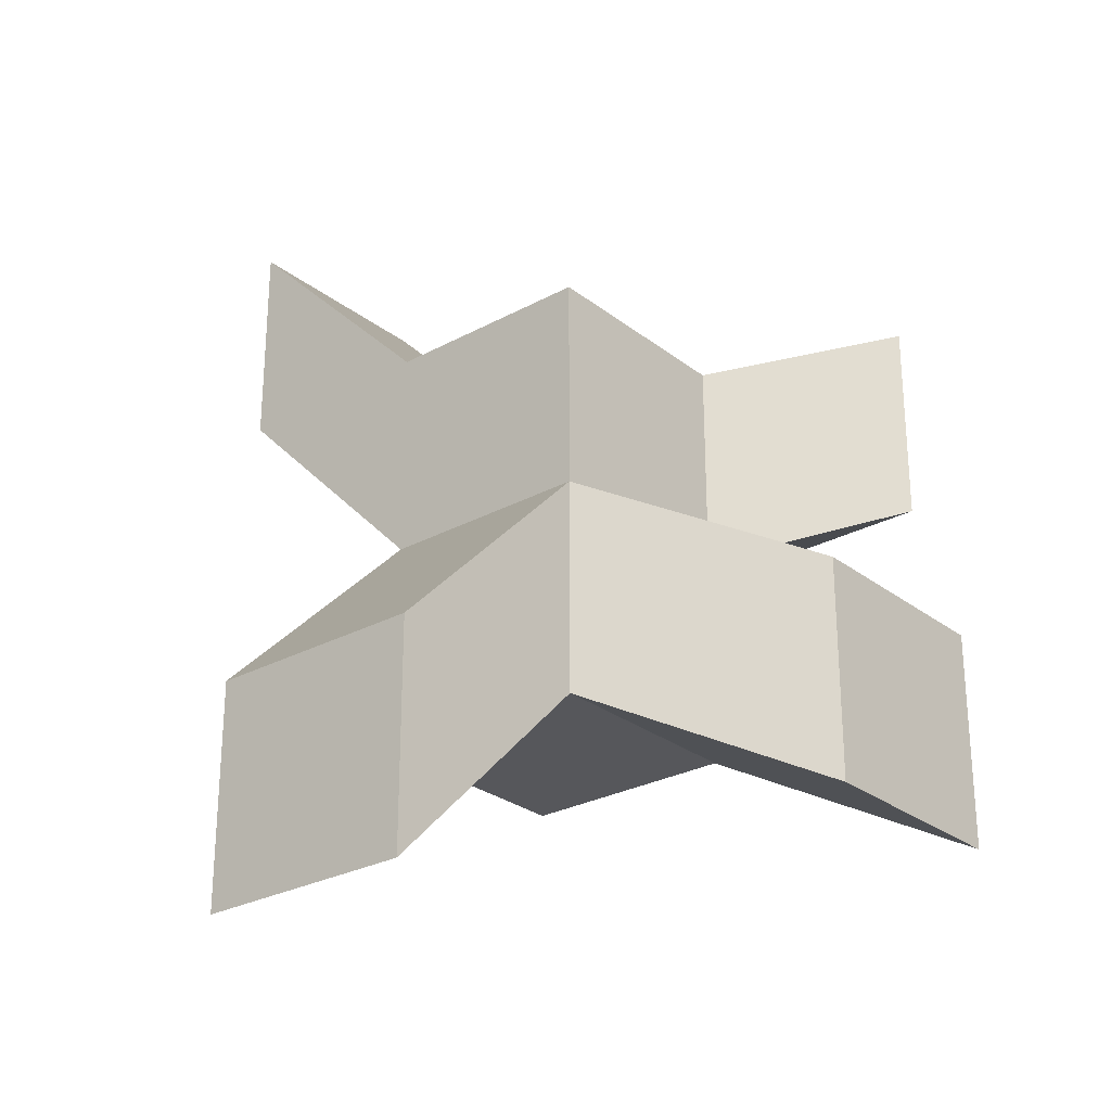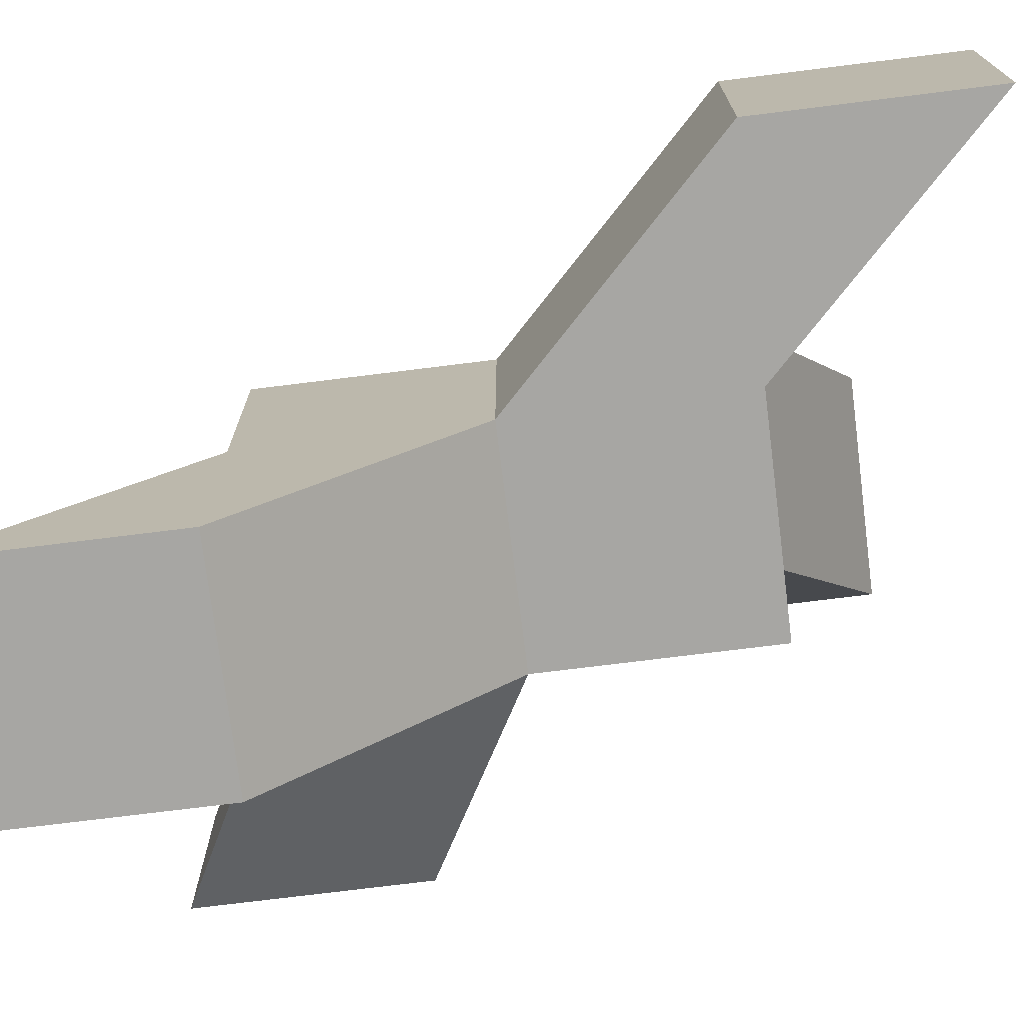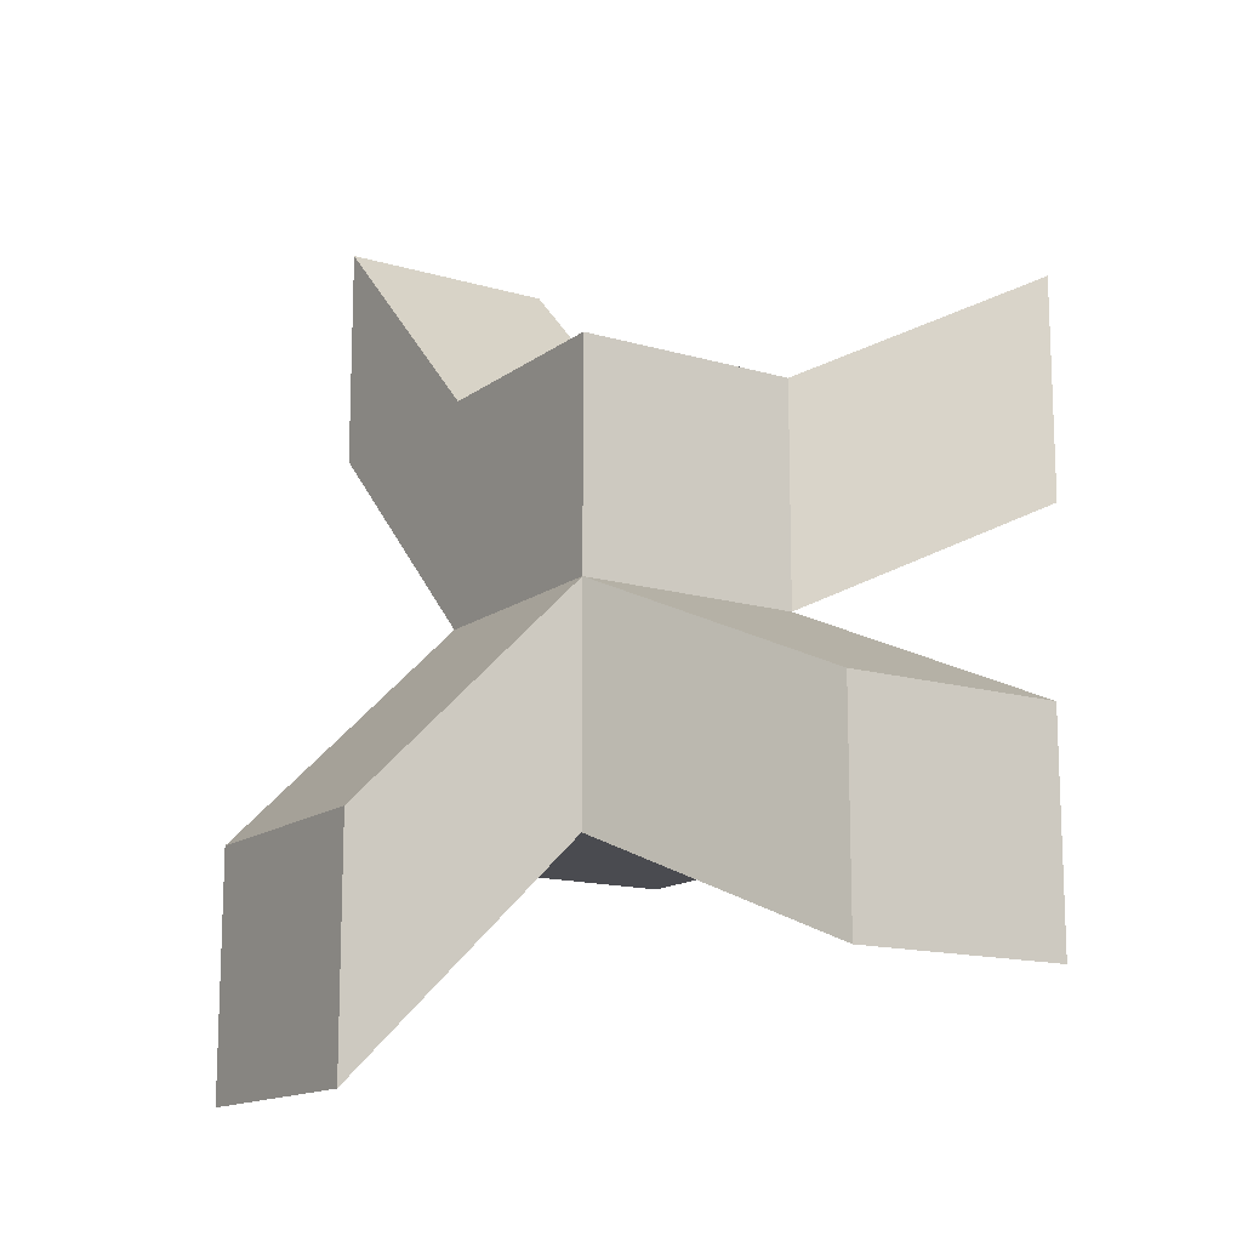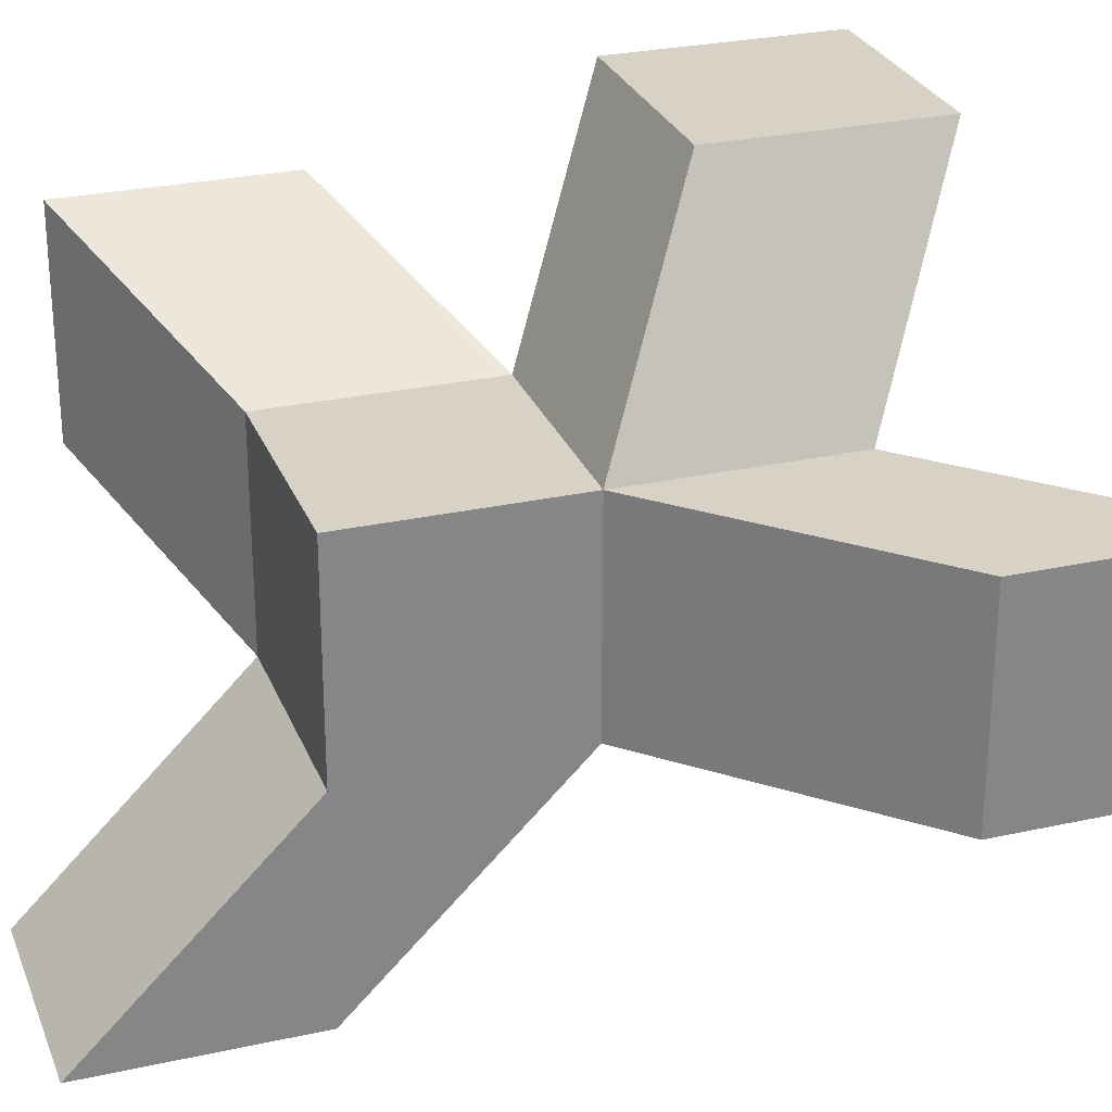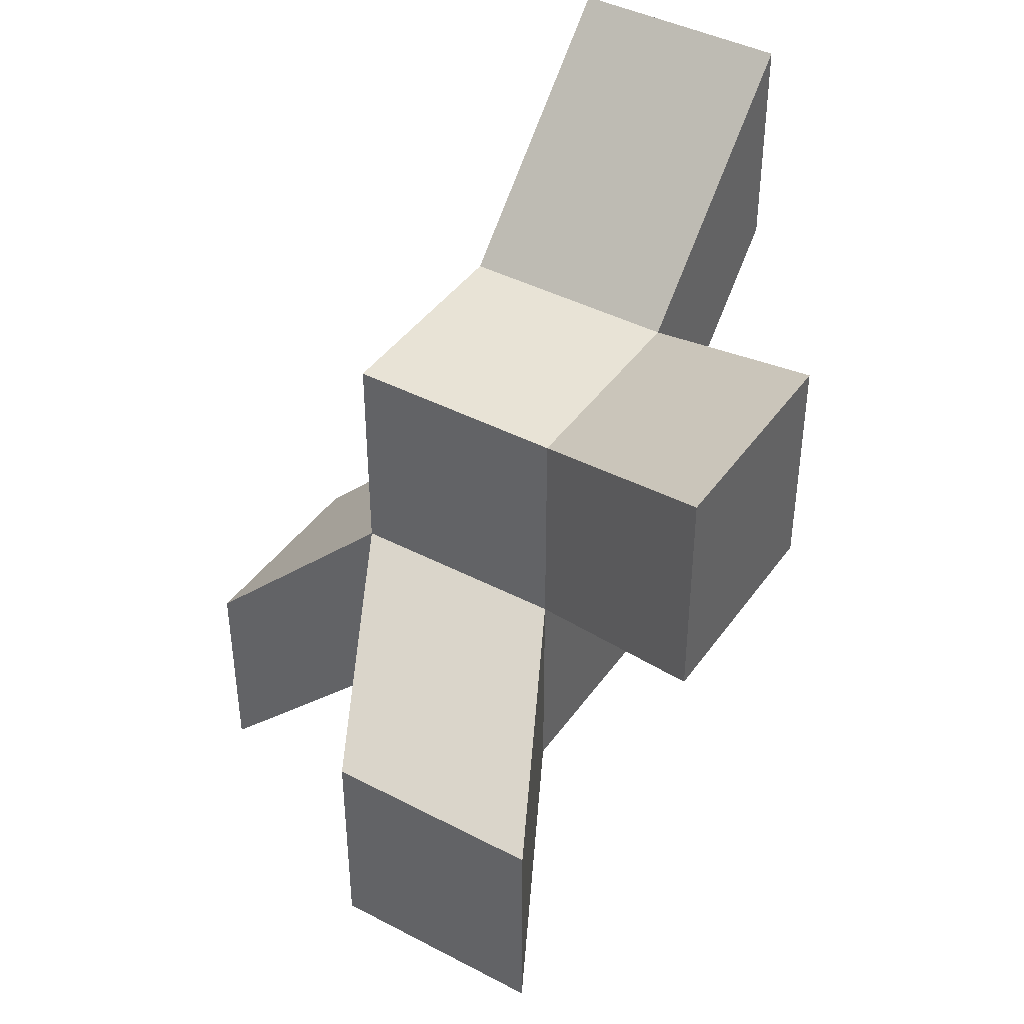
<metadata>
{"format":"obj","ext":"obj","renderer":"f3d","projection":"perspective","resolution":1024,"background":"white","views":[{"elev":-27.1,"azim":-49.9,"up":"+Y"},{"elev":-74.2,"azim":-82.9,"up":"+Z"},{"elev":-14.5,"azim":-32.9,"up":"+Y"},{"elev":27.6,"azim":-108.7,"up":"+Z"},{"elev":41.9,"azim":32.2,"up":"+Y"}]}
</metadata>
<code>
o Cube.001_Cube.003
v 0 -2 1
v 0 0 1
v -1 -1 -1
v -1 1 -1
v 2 -2 1
v 2 0 1
v 1 -1 -1
v 1 1 -1
v -1 1 -3
v -1 -1 -3
v 1 1 -3
v 1 -1 -3
v -1 3 -1
v 1 3 -1
v -1 3 -3
v 1 3 -3
v 3 2 0
v 3 2 -2
v 3 4 0
v 3 4 -2
v -3 -1 -1
v -3 -3 -1
v -3 -1 -3
v -3 -3 -3
v -1 3 -5
v 1 3 -5
v -1 5 -5
v 1 5 -5
f 2 3 1
f 3 12 7
f 6 7 8
f 2 5 6
f 1 7 5
f 8 2 6
f 11 10 9
f 4 15 9
f 3 24 10
f 7 11 8
f 14 15 13
f 8 13 4
f 16 26 28
f 14 17 19
f 18 19 17
f 14 20 16
f 8 18 17
f 16 18 11
f 21 24 22
f 10 23 9
f 9 21 4
f 3 21 22
f 25 28 26
f 15 25 9
f 16 27 15
f 9 26 11
f 2 4 3
f 3 10 12
f 6 5 7
f 2 1 5
f 1 3 7
f 8 4 2
f 11 12 10
f 4 13 15
f 3 22 24
f 7 12 11
f 14 16 15
f 8 14 13
f 16 11 26
f 14 8 17
f 18 20 19
f 14 19 20
f 8 11 18
f 16 20 18
f 21 23 24
f 10 24 23
f 9 23 21
f 3 4 21
f 25 27 28
f 15 27 25
f 16 28 27
f 9 25 26

</code>
